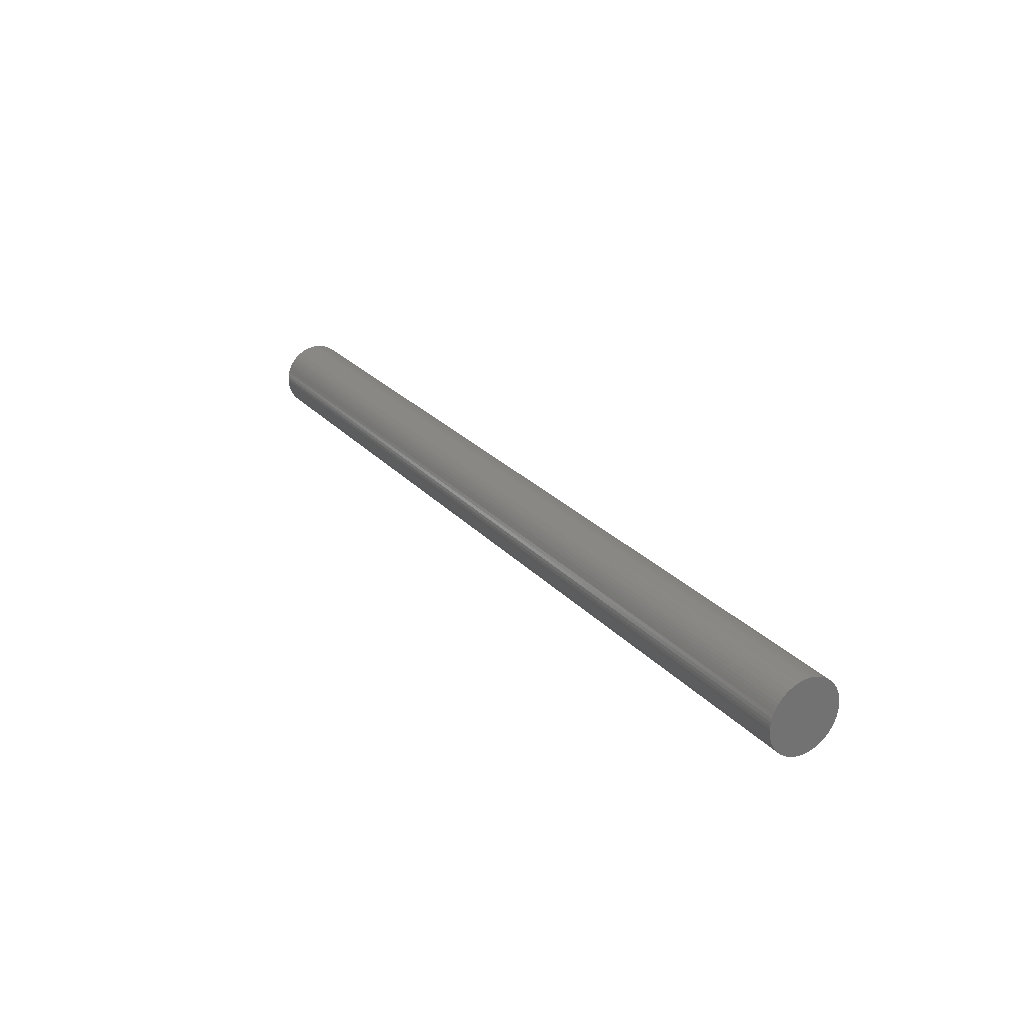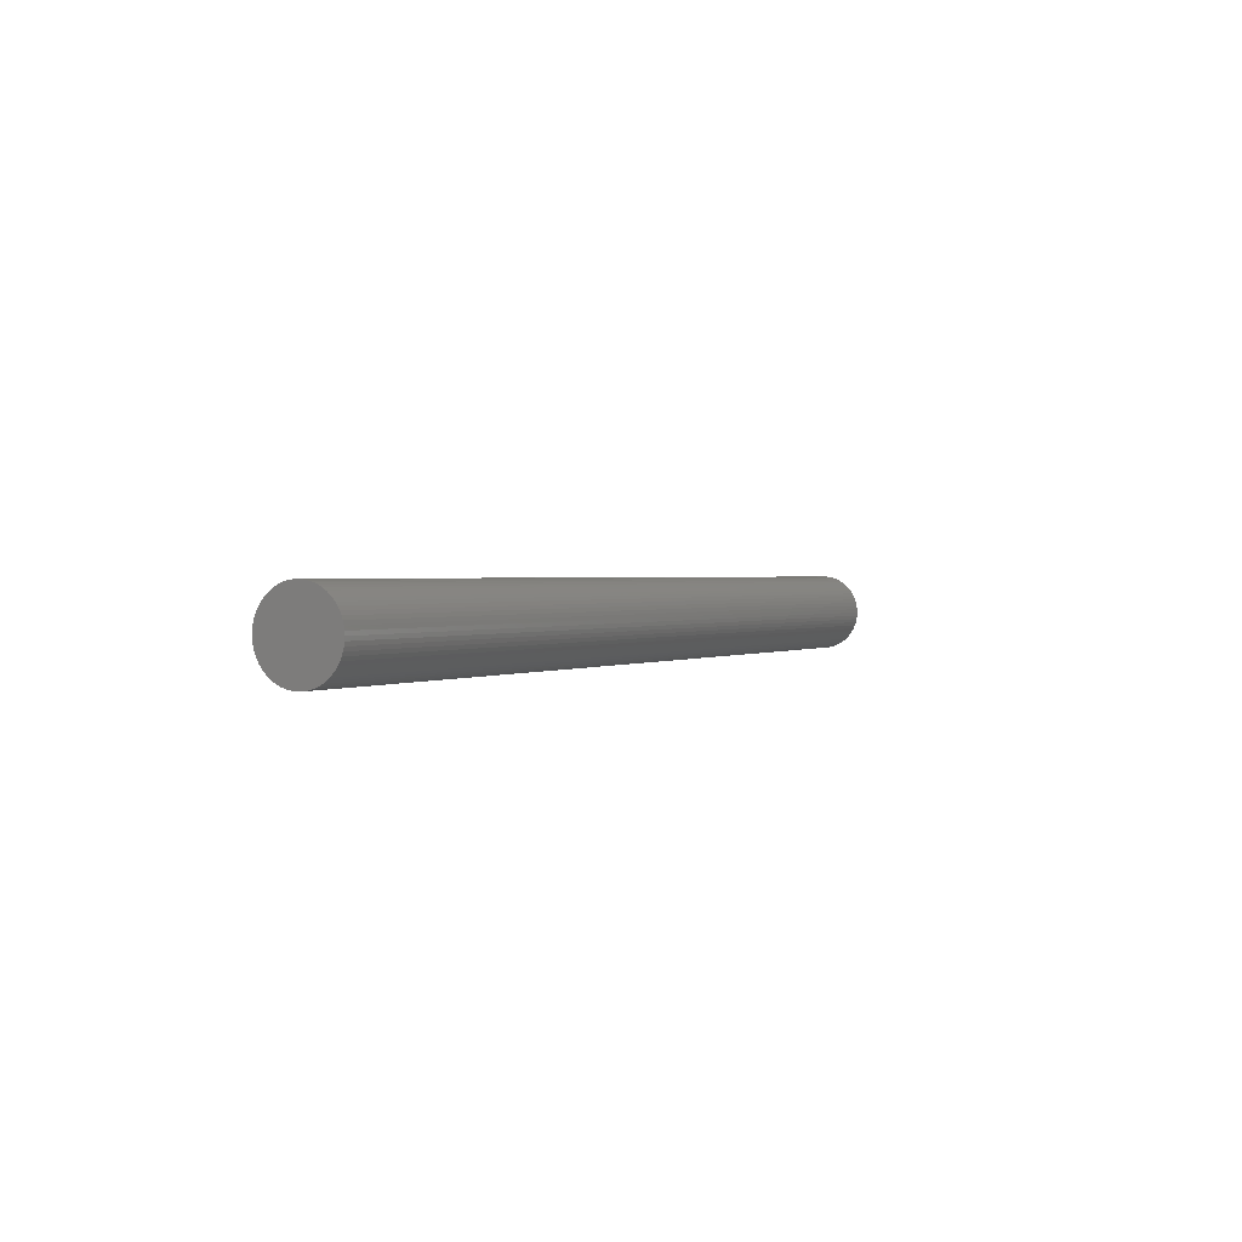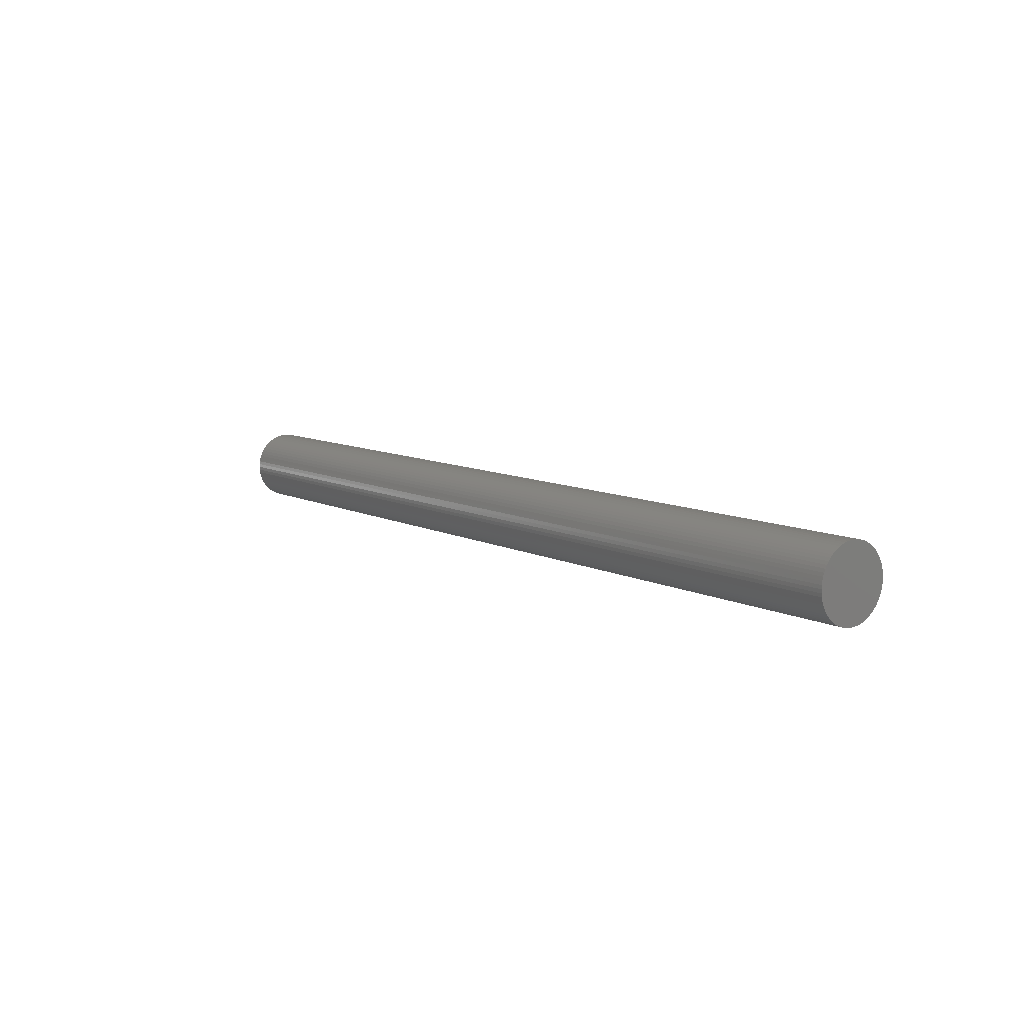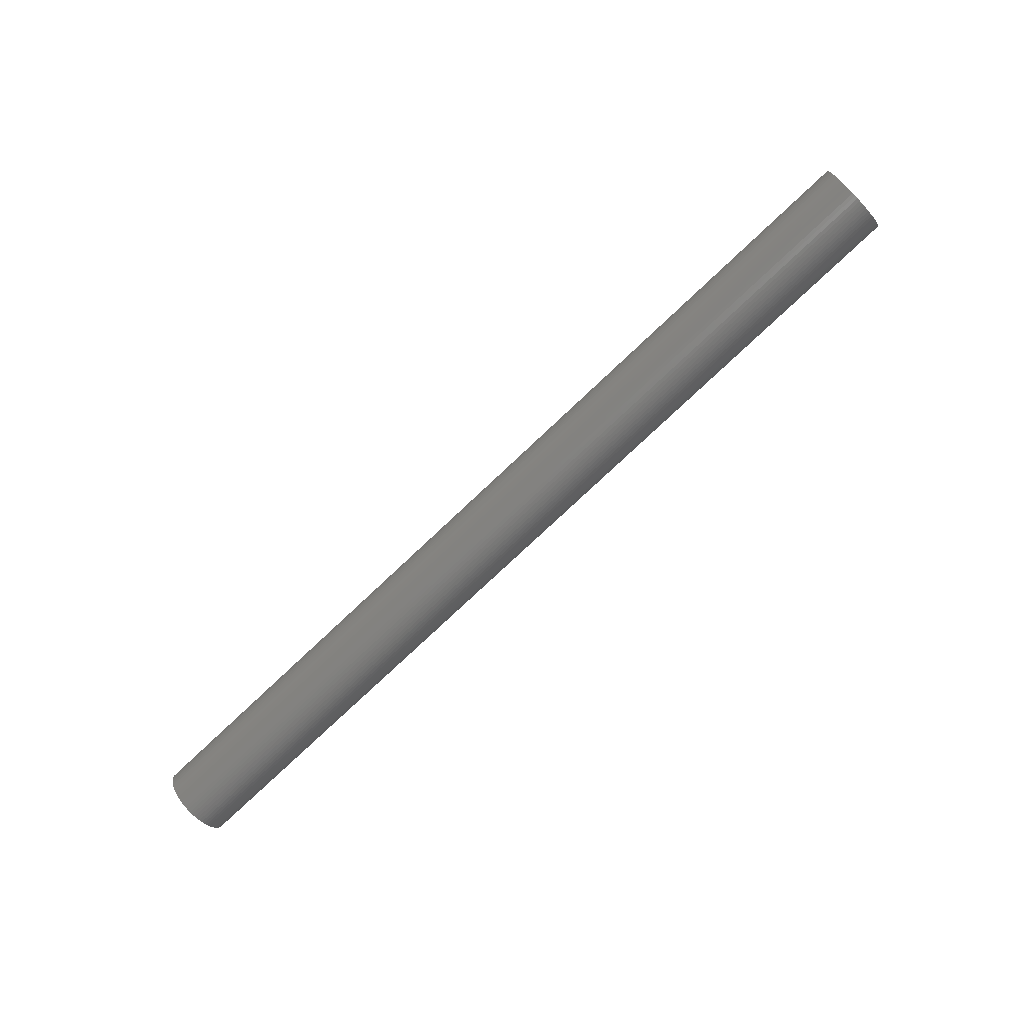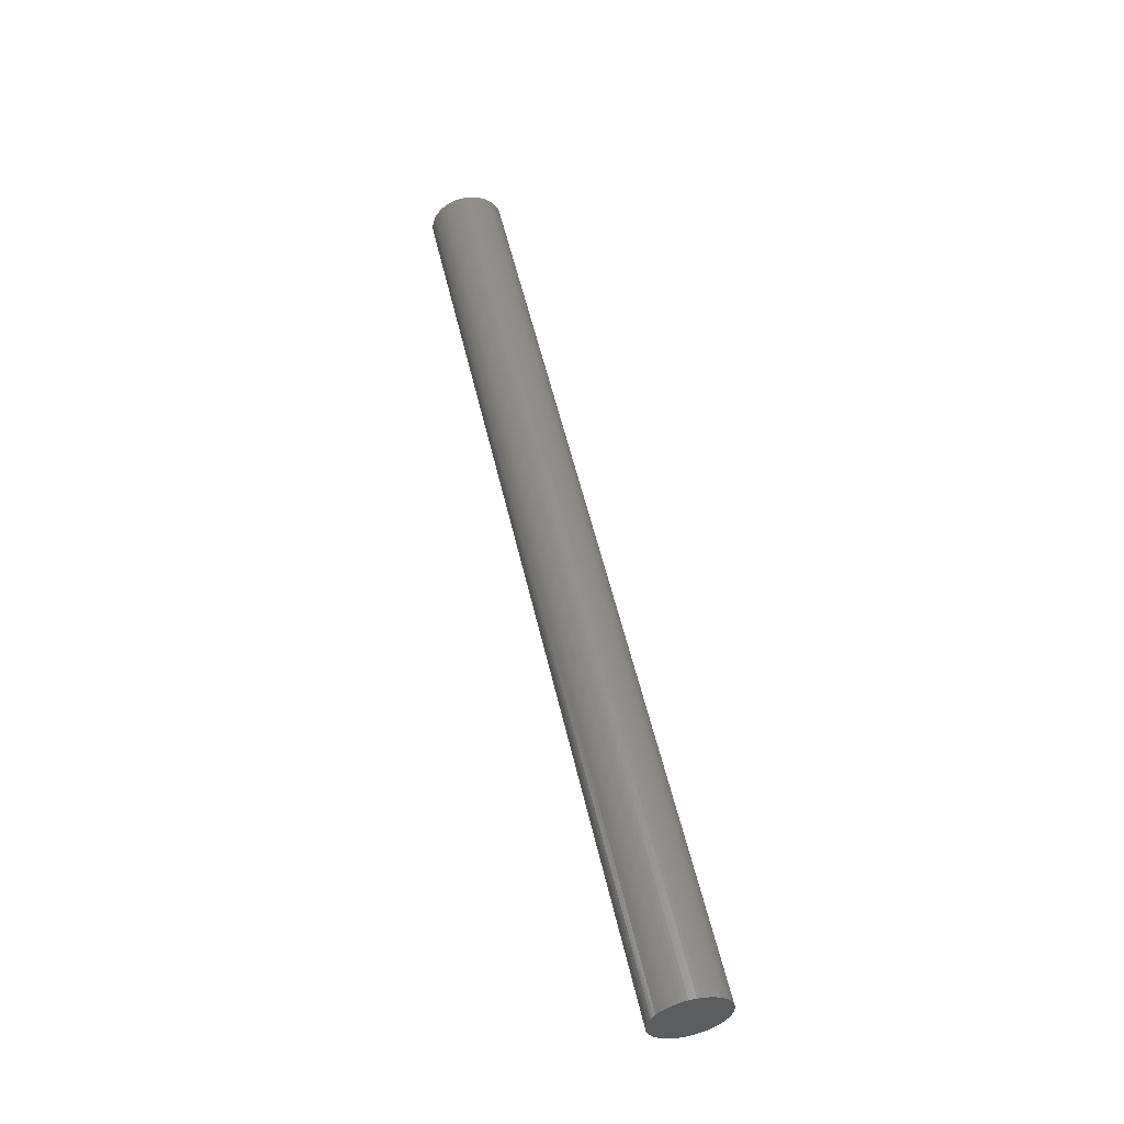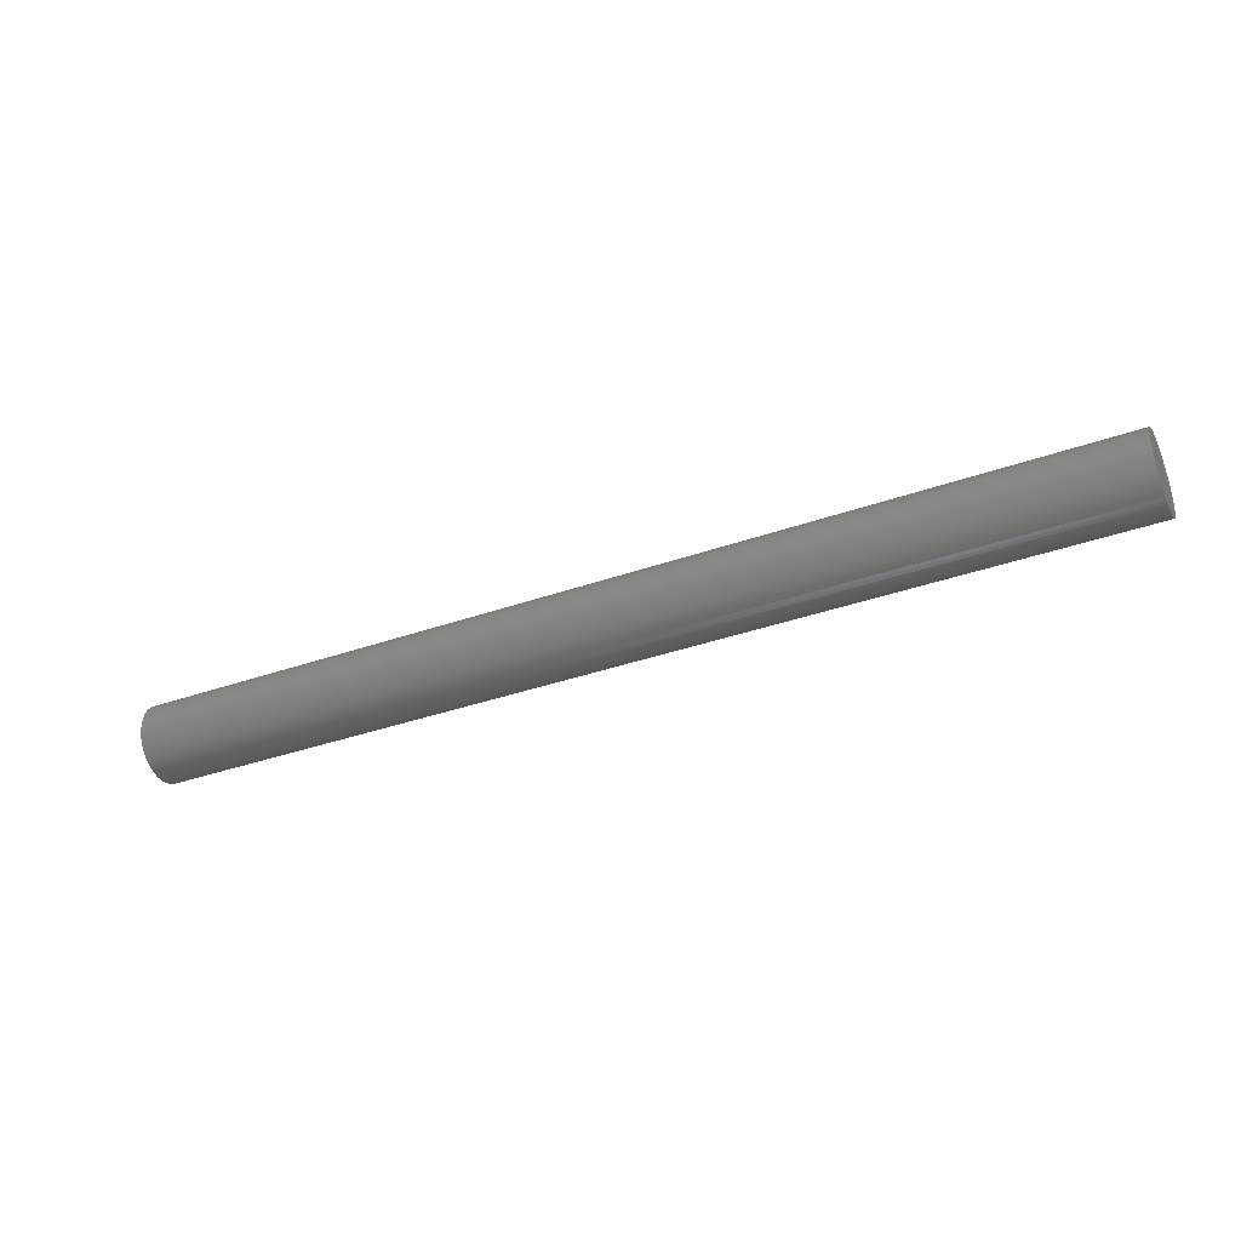
<metadata>
{"format":"stl","ext":"stl","renderer":"f3d","projection":"perspective","resolution":1024,"background":"white","views":[{"elev":25.4,"azim":58.5,"up":"+Z"},{"elev":1.3,"azim":-62.8,"up":"+Y"},{"elev":9.2,"azim":-127.2,"up":"+Y"},{"elev":-76.5,"azim":-136.6,"up":"+Z"},{"elev":53.9,"azim":77.2,"up":"+Z"},{"elev":-36.4,"azim":-155.3,"up":"+Y"}]}
</metadata>
<code>
# stl→obj: 136 verts, 268 faces
v 0.75 0.01579 0.02551
v 0.75 -0.01579 0.02551
v 0.75 -0.01808 0.02394
v 0.75 0.01808 0.02394
v 0.75 -0.02021 0.02217
v 0.75 0.02021 0.02217
v 0.75 -0.02217 0.02021
v 0.75 0.02217 0.02021
v 0.75 -0.02394 0.01808
v 0.75 0.02394 0.01808
v 0.75 -0.02551 0.01579
v 0.75 0.02551 0.01579
v 0.75 -0.02685 0.01337
v 0.75 0.02685 0.01337
v 0.75 -0.02797 0.01084
v 0.75 0.02797 0.01084
v 0.75 0.02797 -0.01084
v 0.75 -0.02685 -0.01337
v 0.75 0.02685 -0.01337
v 0.75 -0.02551 -0.01579
v 0.75 0.02551 -0.01579
v 0.75 -0.02394 -0.01808
v 0.75 0.02394 -0.01808
v 0.75 -0.02217 -0.02021
v 0.75 0.02217 -0.02021
v 0.75 -0.02021 -0.02217
v 0.75 0.02021 -0.02217
v 0.75 -0.01808 -0.02394
v 0.75 0.01808 -0.02394
v 0.75 -0.01579 -0.02551
v 0.75 0.01579 -0.02551
v 0.75 -0.01337 -0.02685
v 0.75 0.01337 -0.02685
v 0.75 -0.01084 -0.02797
v 0.75 -0.00821 -0.02885
v 0.75 0.01084 -0.02797
v 0.75 -0.005512 -0.02949
v 0.75 -0.002768 -0.02987
v 0.75 -3.216e-17 -0.03
v 0.75 0.00821 -0.02885
v 0.75 0.002768 -0.02987
v 0.75 0.005512 -0.02949
v 0.75 0.01337 0.02685
v 0.75 0.01084 0.02797
v 0.75 0.00821 0.02885
v 0.75 0.005512 0.02949
v 0.75 0.002768 0.02987
v 0.75 8.498e-18 0.03
v 0.75 -0.002768 0.02987
v 0.75 -0.005512 0.02949
v 0.75 -0.00821 0.02885
v 0.75 -0.01084 0.02797
v 0.75 -0.01337 0.02685
v 0.75 0.02885 0.00821
v 0.75 -0.02885 0.00821
v 0.75 0.02949 0.005512
v 0.75 -0.02949 0.005512
v 0.75 0.02987 0.002768
v 0.75 -0.02987 0.002768
v 0.75 0.03 0
v 0.75 -0.03 1.7e-17
v 0.75 0.02987 -0.002768
v 0.75 -0.02987 -0.002768
v 0.75 0.02949 -0.005512
v 0.75 -0.02949 -0.005512
v 0.75 0.02885 -0.00821
v 0.75 -0.02885 -0.00821
v 0.75 -0.02797 -0.01084
v 0 -0.01808 0.02394
v 0 -0.01579 0.02551
v 0 0.01579 0.02551
v 0 0.01808 0.02394
v 0 -0.02021 0.02217
v 0 0.02021 0.02217
v 0 -0.02217 0.02021
v 0 0.02217 0.02021
v 0 -0.02394 0.01808
v 0 0.02394 0.01808
v 0 -0.02551 0.01579
v 0 0.02551 0.01579
v 0 -0.02685 0.01337
v 0 0.02685 0.01337
v 0 -0.02797 0.01084
v 0 0.02797 0.01084
v 0 0.02685 -0.01337
v 0 -0.02685 -0.01337
v 0 0.02797 -0.01084
v 0 -0.02551 -0.01579
v 0 0.02551 -0.01579
v 0 -0.02394 -0.01808
v 0 0.02394 -0.01808
v 0 -0.02217 -0.02021
v 0 0.02217 -0.02021
v 0 -0.02021 -0.02217
v 0 0.02021 -0.02217
v 0 -0.01808 -0.02394
v 0 0.01808 -0.02394
v 0 -0.01579 -0.02551
v 0 0.01579 -0.02551
v 0 -0.01337 -0.02685
v 0 0.01337 -0.02685
v 0 -0.01084 -0.02797
v 0 -0.00821 -0.02885
v 0 0.01084 -0.02797
v 0 -0.005512 -0.02949
v 0 -0.002768 -0.02987
v 0 -3.216e-17 -0.03
v 0 0.00821 -0.02885
v 0 0.002768 -0.02987
v 0 0.005512 -0.02949
v 0 0.01337 0.02685
v 0 -0.01337 0.02685
v 0 -0.01084 0.02797
v 0 -0.00821 0.02885
v 0 -0.005512 0.02949
v 0 -0.002768 0.02987
v 0 8.498e-18 0.03
v 0 0.002768 0.02987
v 0 0.005512 0.02949
v 0 0.00821 0.02885
v 0 0.01084 0.02797
v 0 -0.02885 0.00821
v 0 0.02885 0.00821
v 0 -0.02949 0.005512
v 0 0.02949 0.005512
v 0 -0.02987 0.002768
v 0 0.02987 0.002768
v 0 -0.03 1.7e-17
v 0 0.03 0
v 0 -0.02987 -0.002768
v 0 0.02987 -0.002768
v 0 -0.02949 -0.005512
v 0 0.02949 -0.005512
v 0 -0.02885 -0.00821
v 0 0.02885 -0.00821
v 0 -0.02797 -0.01084
f 1 2 3
f 1 3 4
f 4 3 5
f 4 5 6
f 6 5 7
f 6 7 8
f 8 7 9
f 8 9 10
f 10 9 11
f 10 11 12
f 12 11 13
f 12 13 14
f 14 13 15
f 14 15 16
f 17 18 19
f 19 18 20
f 19 20 21
f 21 20 22
f 21 22 23
f 23 22 24
f 23 24 25
f 25 24 26
f 25 26 27
f 27 26 28
f 27 28 29
f 29 28 30
f 29 30 31
f 31 30 32
f 31 32 33
f 33 32 34
f 33 34 35
f 33 35 36
f 36 35 37
f 36 37 38
f 38 39 36
f 40 36 39
f 40 39 41
f 40 41 42
f 43 44 45
f 43 45 46
f 43 46 47
f 43 47 48
f 43 48 49
f 43 49 50
f 43 50 51
f 43 51 52
f 43 52 53
f 43 53 2
f 43 2 1
f 16 15 54
f 54 15 55
f 54 55 56
f 56 55 57
f 56 57 58
f 58 57 59
f 58 59 60
f 60 59 61
f 60 61 62
f 62 61 63
f 62 63 64
f 64 63 65
f 64 65 66
f 66 65 67
f 66 67 17
f 17 67 68
f 17 68 18
f 69 70 71
f 72 69 71
f 73 69 72
f 74 73 72
f 75 73 74
f 76 75 74
f 77 75 76
f 78 77 76
f 79 77 78
f 80 79 78
f 81 79 80
f 82 81 80
f 83 81 82
f 84 83 82
f 85 86 87
f 88 86 85
f 89 88 85
f 90 88 89
f 91 90 89
f 92 90 91
f 93 92 91
f 94 92 93
f 95 94 93
f 96 94 95
f 97 96 95
f 98 96 97
f 99 98 97
f 100 98 99
f 101 100 99
f 102 100 101
f 103 102 101
f 104 103 101
f 105 103 104
f 106 105 104
f 104 107 106
f 107 104 108
f 109 107 108
f 110 109 108
f 111 71 70
f 111 70 112
f 111 112 113
f 111 113 114
f 111 114 115
f 111 115 116
f 111 116 117
f 111 117 118
f 111 118 119
f 111 119 120
f 111 120 121
f 83 84 122
f 122 84 123
f 122 123 124
f 124 123 125
f 124 125 126
f 126 125 127
f 126 127 128
f 128 127 129
f 128 129 130
f 130 129 131
f 130 131 132
f 132 131 133
f 132 133 134
f 134 133 135
f 134 135 136
f 136 135 87
f 136 87 86
f 129 60 131
f 131 60 62
f 131 62 133
f 133 62 64
f 133 64 135
f 135 64 66
f 135 66 87
f 87 66 17
f 87 17 85
f 85 17 19
f 85 19 89
f 89 19 21
f 89 21 91
f 91 21 23
f 91 23 93
f 93 23 25
f 93 25 95
f 95 25 27
f 95 27 97
f 97 27 29
f 97 29 99
f 99 29 31
f 99 31 101
f 101 31 33
f 101 33 104
f 104 33 36
f 104 36 108
f 108 36 40
f 108 40 110
f 110 40 42
f 110 42 109
f 109 42 41
f 109 41 107
f 107 41 39
f 107 39 106
f 106 39 38
f 106 38 105
f 105 38 37
f 105 37 103
f 103 37 35
f 103 35 102
f 102 35 34
f 102 34 100
f 100 34 32
f 100 32 98
f 98 32 30
f 98 30 96
f 96 30 28
f 96 28 94
f 94 28 26
f 94 26 92
f 92 26 24
f 92 24 90
f 90 24 22
f 90 22 88
f 88 22 20
f 88 20 86
f 86 20 18
f 86 18 136
f 136 18 68
f 136 68 134
f 134 68 67
f 134 67 132
f 132 67 65
f 132 65 130
f 130 65 63
f 130 63 128
f 128 63 61
f 128 61 126
f 126 61 59
f 126 59 124
f 124 59 57
f 124 57 122
f 122 57 55
f 122 55 83
f 83 55 15
f 83 15 81
f 81 15 13
f 81 13 79
f 79 13 11
f 79 11 77
f 77 11 9
f 77 9 75
f 75 9 7
f 75 7 73
f 73 7 5
f 73 5 69
f 69 5 3
f 69 3 70
f 70 3 2
f 70 2 112
f 112 2 53
f 112 53 113
f 113 53 52
f 113 52 114
f 114 52 51
f 114 51 115
f 115 51 50
f 115 50 116
f 116 50 49
f 116 49 117
f 117 49 48
f 117 48 118
f 118 48 47
f 118 47 119
f 119 47 46
f 119 46 120
f 120 46 45
f 120 45 121
f 121 45 44
f 121 44 111
f 111 44 43
f 111 43 71
f 71 43 1
f 71 1 72
f 72 1 4
f 72 4 74
f 74 4 6
f 74 6 76
f 76 6 8
f 76 8 78
f 78 8 10
f 78 10 80
f 80 10 12
f 80 12 82
f 82 12 14
f 82 14 84
f 84 14 16
f 84 16 123
f 123 16 54
f 123 54 125
f 125 54 56
f 125 56 127
f 127 56 58
f 127 58 129
f 129 58 60

</code>
